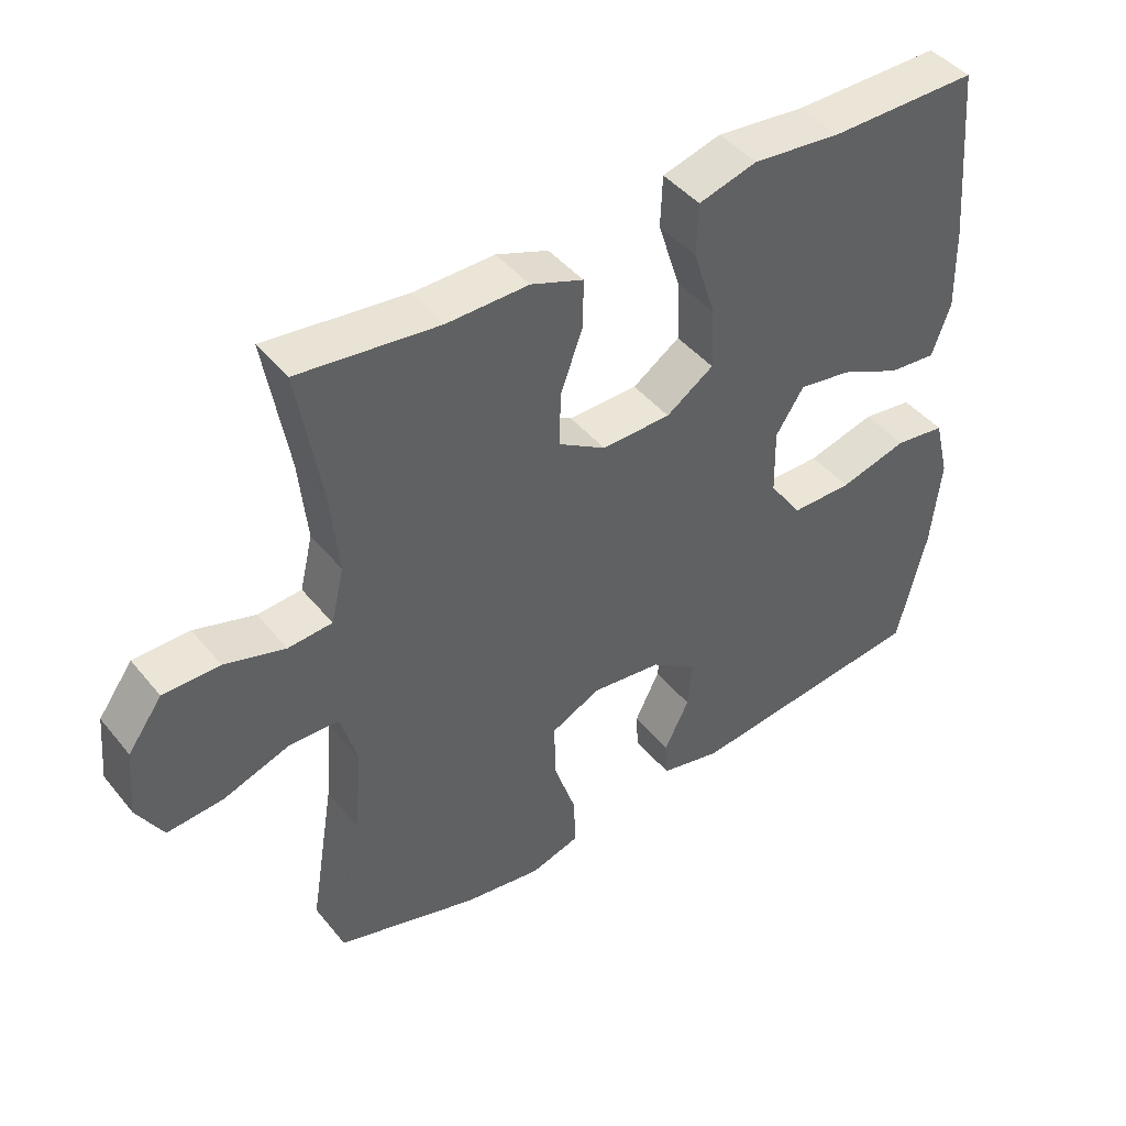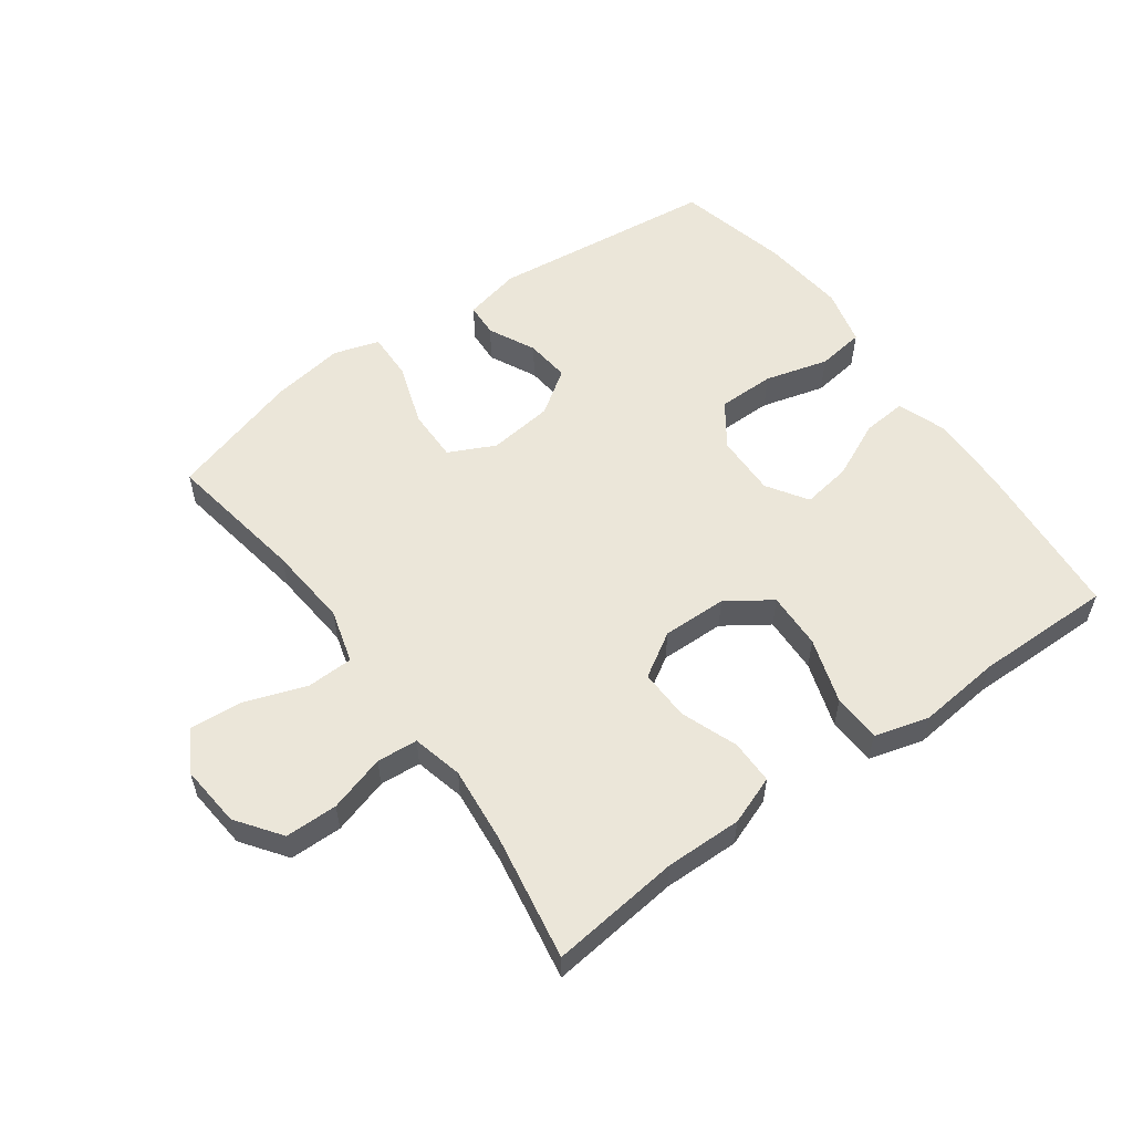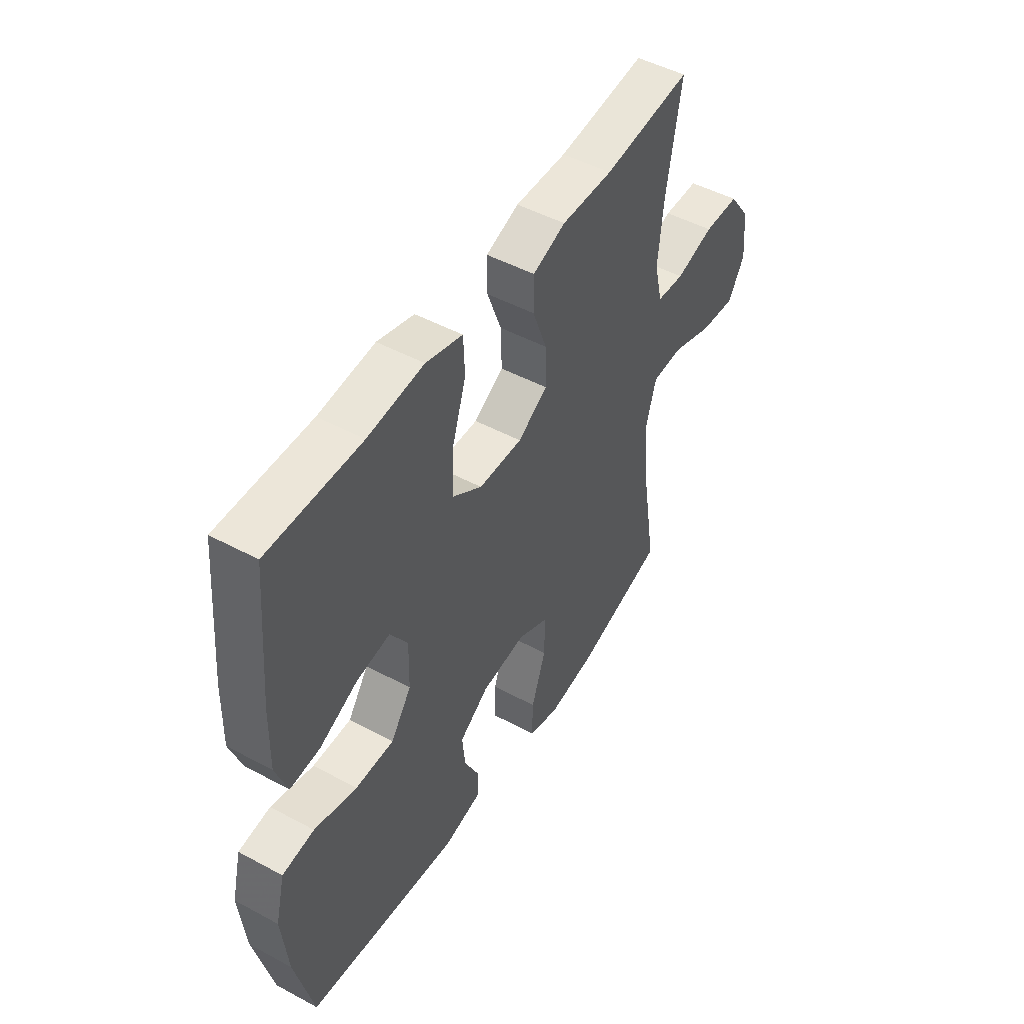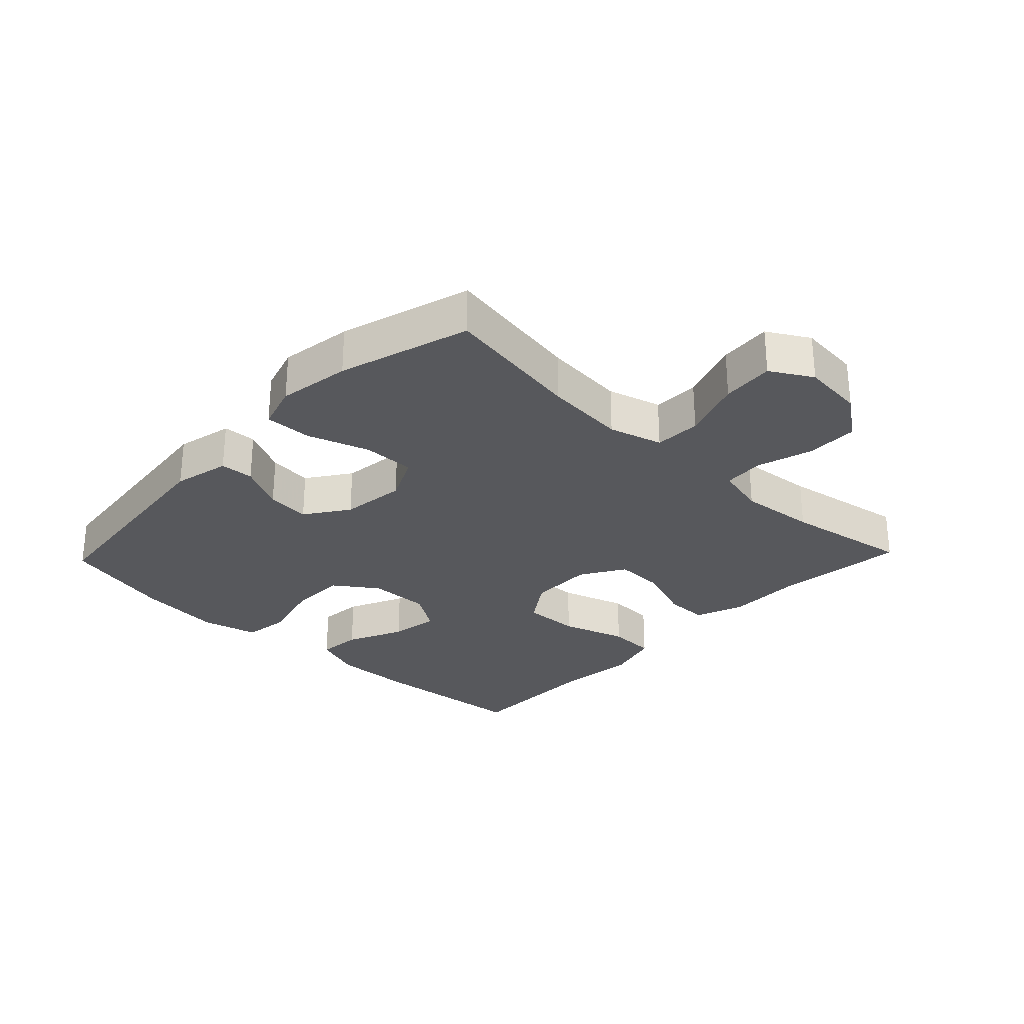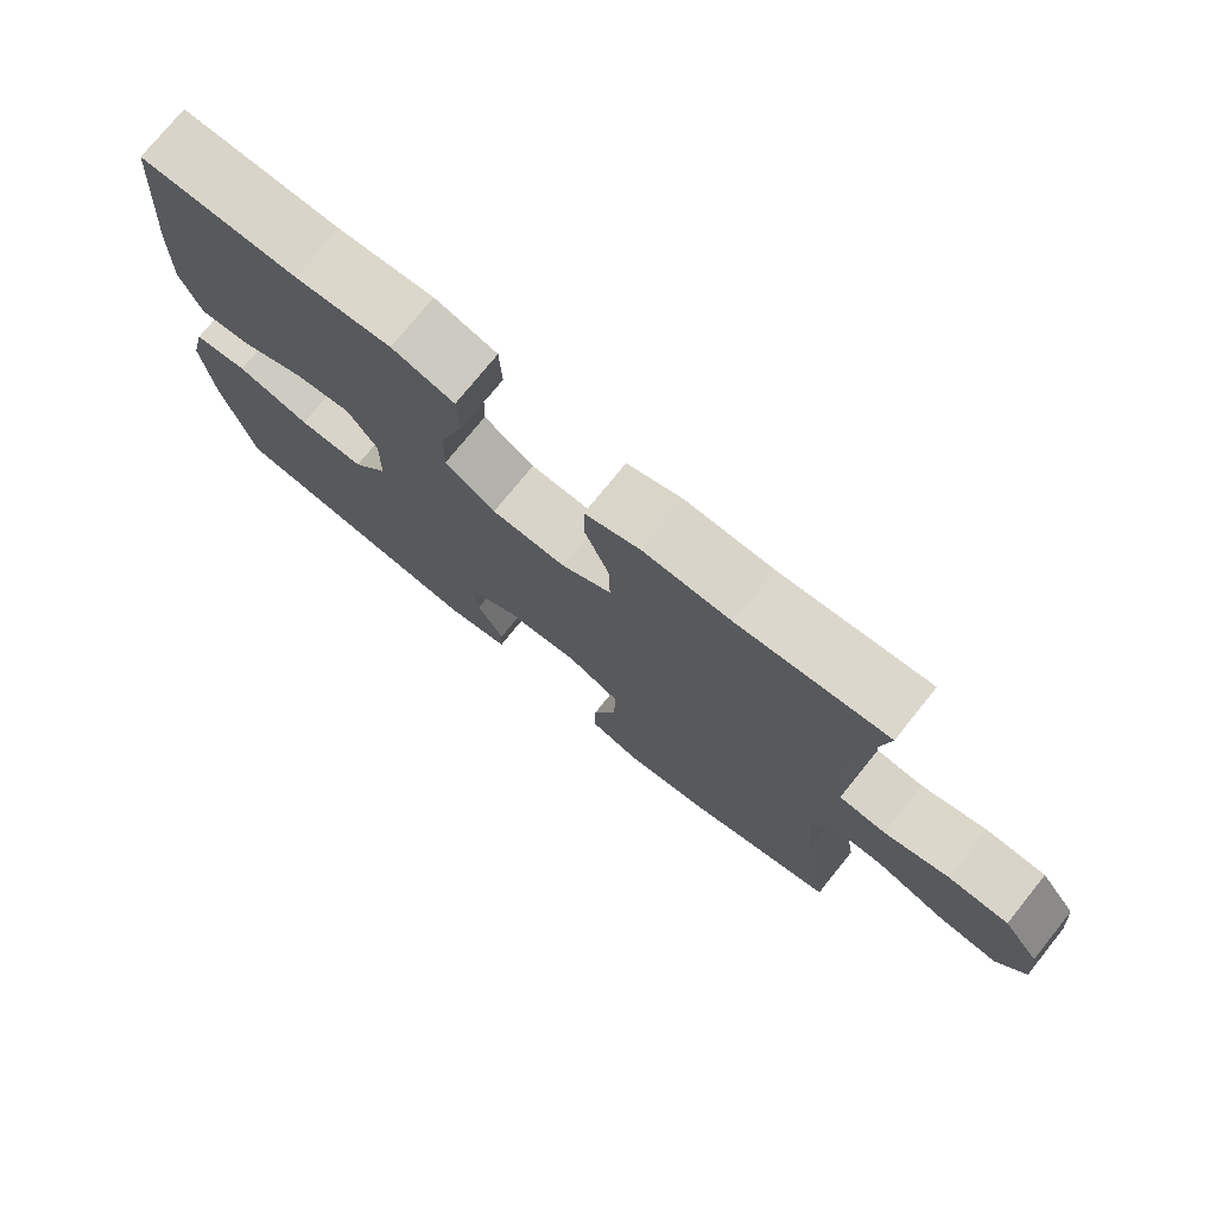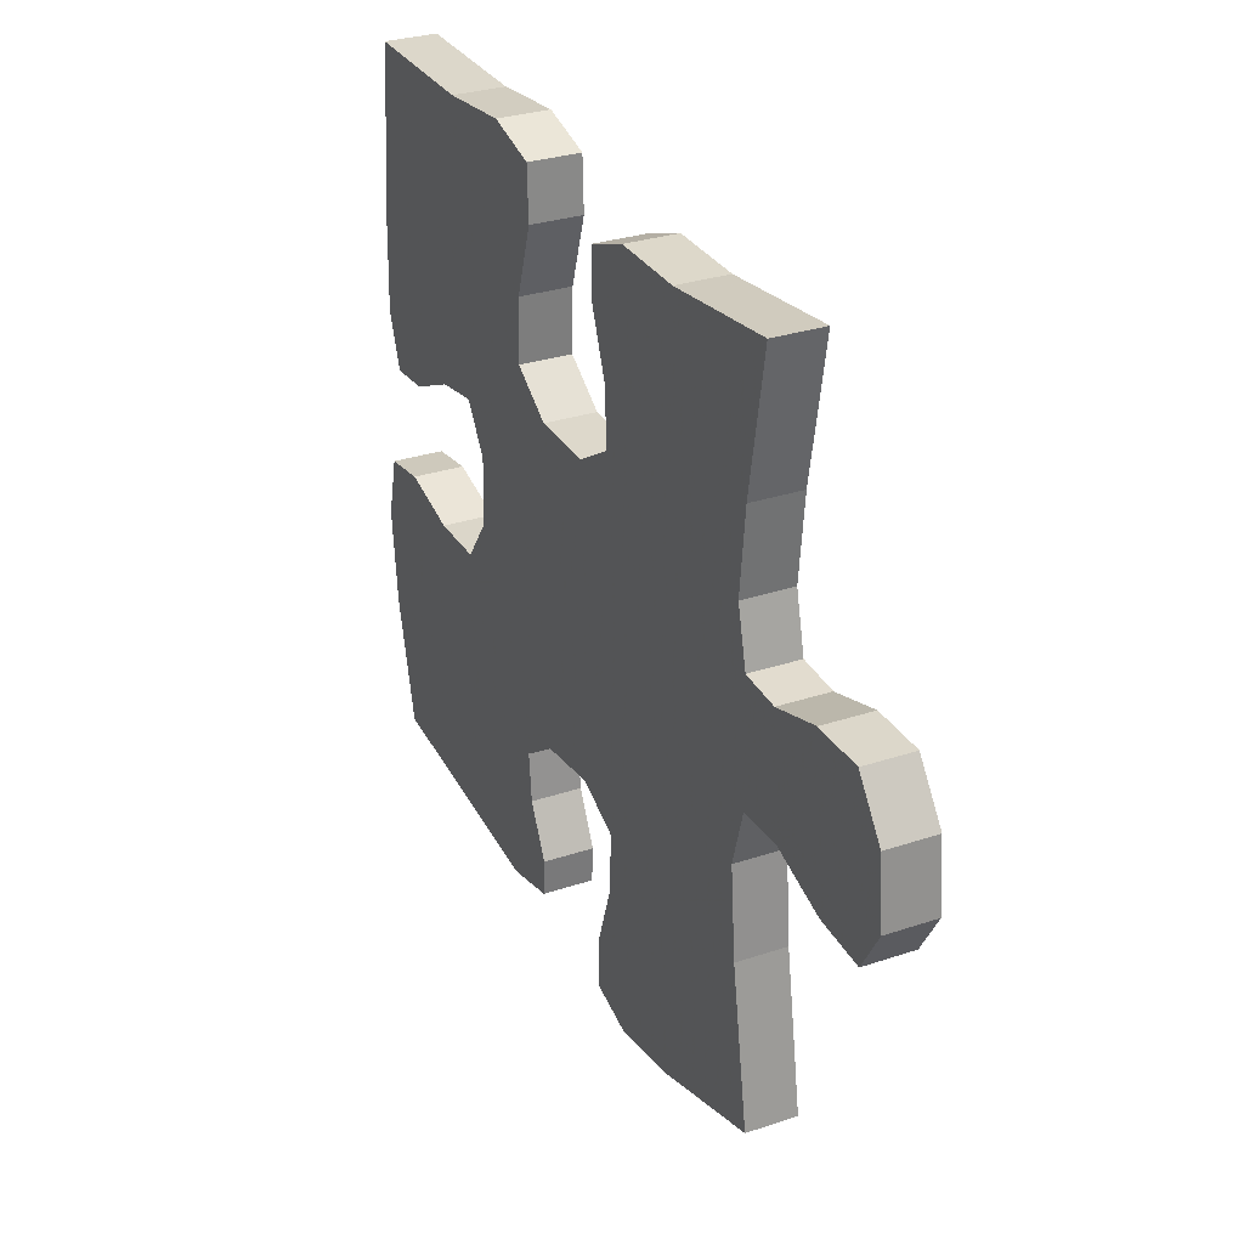
<metadata>
{"format":"obj","ext":"obj","renderer":"f3d","projection":"perspective","resolution":1024,"background":"white","views":[{"elev":44.0,"azim":-36.2,"up":"+Z"},{"elev":56.3,"azim":-35.9,"up":"+Y"},{"elev":48.8,"azim":120.9,"up":"+Z"},{"elev":-28.5,"azim":-133.7,"up":"+Y"},{"elev":75.4,"azim":-141.1,"up":"+Z"},{"elev":30.1,"azim":-116.0,"up":"+Z"}]}
</metadata>
<code>
v 0.5 0.07 0.5
v 0.522 0.07 0.246
v 0.525 0.07 0.124
v 0.498 0.07 0.048
v 0.429 0.07 0.054
v 0.34 0.07 0.095
v 0.263 0.07 0.107
v 0.222 0.07 0.044
v 0.224 0.07 -0.052
v 0.272 0.07 -0.12
v 0.361 0.07 -0.12
v 0.46 0.07 -0.093
v 0.534 0.07 -0.103
v 0.556 0.07 -0.192
v 0.542 0.07 -0.325
v 0.5 0.07 -0.5
v 0.146 0.07 -0.541
v 0.057 0.07 -0.521
v 0.054 0.07 -0.468
v 0.09 0.07 -0.395
v 0.097 0.07 -0.326
v 0.029 0.07 -0.279
v -0.073 0.07 -0.267
v -0.145 0.07 -0.302
v -0.144 0.07 -0.384
v -0.111 0.07 -0.482
v -0.109 0.07 -0.556
v -0.18 0.07 -0.578
v -0.294 0.07 -0.561
v -0.5 0.07 -0.5
v -0.464 0.07 -0.28
v -0.453 0.07 -0.152
v -0.477 0.07 -0.068
v -0.55 0.07 -0.066
v -0.646 0.07 -0.1
v -0.728 0.07 -0.107
v -0.766 0.07 -0.042
v -0.757 0.07 0.055
v -0.707 0.07 0.124
v -0.625 0.07 0.125
v -0.537 0.07 0.099
v -0.473 0.07 0.104
v -0.454 0.07 0.183
v -0.466 0.07 0.303
v -0.5 0.07 0.5
v -0.296 0.07 0.477
v -0.177 0.07 0.479
v -0.101 0.07 0.451
v -0.101 0.07 0.382
v -0.134 0.07 0.293
v -0.136 0.07 0.214
v -0.067 0.07 0.172
v 0.034 0.07 0.174
v 0.103 0.07 0.221
v 0.1 0.07 0.31
v 0.067 0.07 0.412
v 0.07 0.07 0.487
v 0.155 0.07 0.511
v 0.285 0.07 0.498
v 0.5 0 0.5
v 0.522 0 0.246
v 0.525 0 0.124
v 0.498 0 0.048
v 0.429 0 0.054
v 0.34 0 0.095
v 0.263 0 0.107
v 0.222 0 0.044
v 0.224 0 -0.052
v 0.272 0 -0.12
v 0.361 0 -0.12
v 0.46 0 -0.093
v 0.534 0 -0.103
v 0.556 0 -0.192
v 0.542 0 -0.325
v 0.5 0 -0.5
v 0.146 0 -0.541
v 0.057 0 -0.521
v 0.054 0 -0.468
v 0.09 0 -0.395
v 0.097 0 -0.326
v 0.029 0 -0.279
v -0.073 0 -0.267
v -0.145 0 -0.302
v -0.144 0 -0.384
v -0.111 0 -0.482
v -0.109 0 -0.556
v -0.18 0 -0.578
v -0.294 0 -0.561
v -0.5 0 -0.5
v -0.464 0 -0.28
v -0.453 0 -0.152
v -0.477 0 -0.068
v -0.55 0 -0.066
v -0.646 0 -0.1
v -0.728 0 -0.107
v -0.766 0 -0.042
v -0.757 0 0.055
v -0.707 0 0.124
v -0.625 0 0.125
v -0.537 0 0.099
v -0.473 0 0.104
v -0.454 0 0.183
v -0.466 0 0.303
v -0.5 0 0.5
v -0.296 0 0.477
v -0.177 0 0.479
v -0.101 0 0.451
v -0.101 0 0.382
v -0.134 0 0.293
v -0.136 0 0.214
v -0.067 0 0.172
v 0.034 0 0.174
v 0.103 0 0.221
v 0.1 0 0.31
v 0.067 0 0.412
v 0.07 0 0.487
v 0.155 0 0.511
v 0.285 0 0.498
f 57 58 59
f 56 57 59
f 55 56 59
f 4 5 6
f 3 4 6
f 2 3 6
f 1 2 6
f 59 1 6
f 55 59 6
f 54 55 6
f 53 54 6 7
f 52 53 7 8
f 48 49 50
f 47 48 50
f 46 47 50
f 46 50 51
f 45 46 51
f 44 45 51
f 43 44 51 52
f 39 40 41
f 38 39 41
f 37 38 41
f 36 37 41
f 35 36 41
f 34 35 41
f 33 34 41 42
f 52 8 9
f 43 52 9
f 42 43 9
f 33 42 9
f 32 33 9
f 29 30 31
f 28 29 31
f 27 28 31
f 26 27 31
f 25 26 31
f 18 19 20
f 17 18 20
f 16 17 20
f 15 16 20
f 14 15 20
f 13 14 20
f 12 13 20
f 11 12 20
f 10 11 20 21
f 9 10 21 22
f 24 25 31 32
f 23 24 32 9
f 9 22 23
f 118 117 116
f 118 116 115
f 118 115 114
f 65 64 63
f 65 63 62
f 65 62 61
f 65 61 60
f 65 60 118
f 65 118 114
f 65 114 113
f 66 65 113 112
f 67 66 112 111
f 109 108 107
f 109 107 106
f 109 106 105
f 110 109 105
f 110 105 104
f 110 104 103
f 111 110 103 102
f 100 99 98
f 100 98 97
f 100 97 96
f 100 96 95
f 100 95 94
f 100 94 93
f 101 100 93 92
f 68 67 111
f 68 111 102
f 68 102 101
f 68 101 92
f 68 92 91
f 90 89 88
f 90 88 87
f 90 87 86
f 90 86 85
f 90 85 84
f 79 78 77
f 79 77 76
f 79 76 75
f 79 75 74
f 79 74 73
f 79 73 72
f 79 72 71
f 79 71 70
f 80 79 70 69
f 81 80 69 68
f 91 90 84 83
f 68 91 83 82
f 82 81 68
f 1 60 61 2
f 2 61 62 3
f 3 62 63 4
f 4 63 64 5
f 5 64 65 6
f 6 65 66 7
f 7 66 67 8
f 8 67 68 9
f 9 68 69 10
f 10 69 70 11
f 11 70 71 12
f 12 71 72 13
f 13 72 73 14
f 14 73 74 15
f 15 74 75 16
f 16 75 76 17
f 17 76 77 18
f 18 77 78 19
f 19 78 79 20
f 20 79 80 21
f 21 80 81 22
f 22 81 82 23
f 23 82 83 24
f 24 83 84 25
f 25 84 85 26
f 26 85 86 27
f 27 86 87 28
f 28 87 88 29
f 29 88 89 30
f 30 89 90 31
f 31 90 91 32
f 32 91 92 33
f 33 92 93 34
f 34 93 94 35
f 35 94 95 36
f 36 95 96 37
f 37 96 97 38
f 38 97 98 39
f 39 98 99 40
f 40 99 100 41
f 41 100 101 42
f 42 101 102 43
f 43 102 103 44
f 44 103 104 45
f 45 104 105 46
f 46 105 106 47
f 47 106 107 48
f 48 107 108 49
f 49 108 109 50
f 50 109 110 51
f 51 110 111 52
f 52 111 112 53
f 53 112 113 54
f 54 113 114 55
f 55 114 115 56
f 56 115 116 57
f 57 116 117 58
f 58 117 118 59
f 59 118 60 1

</code>
